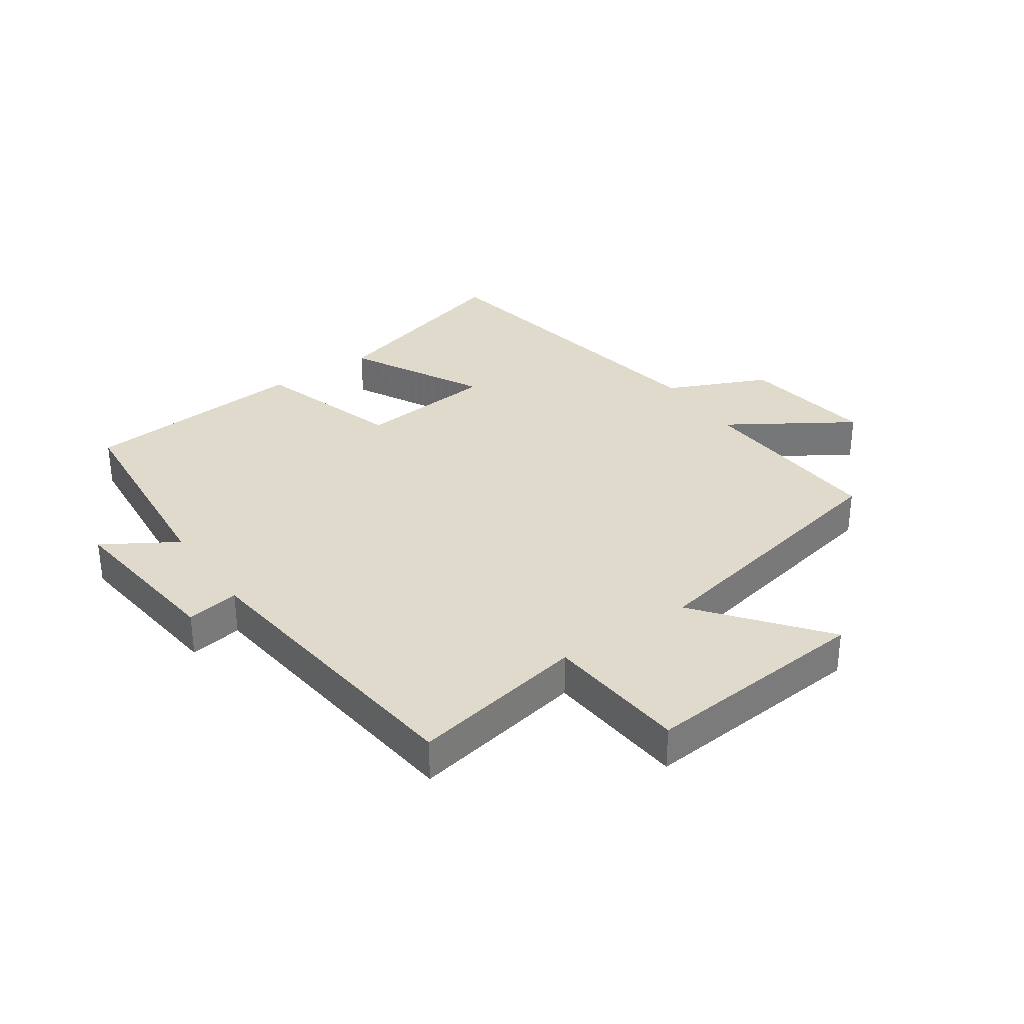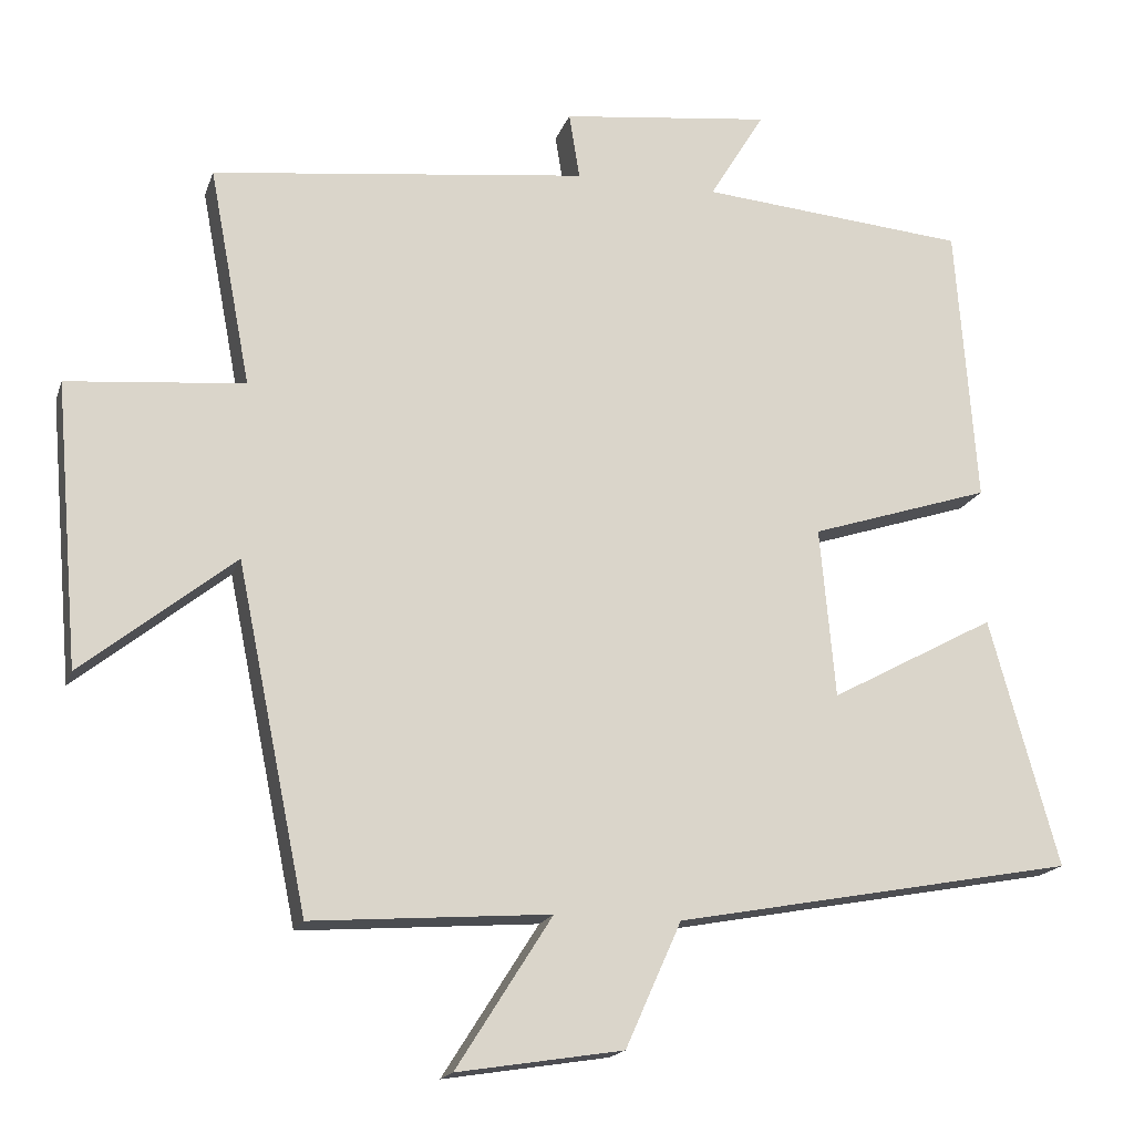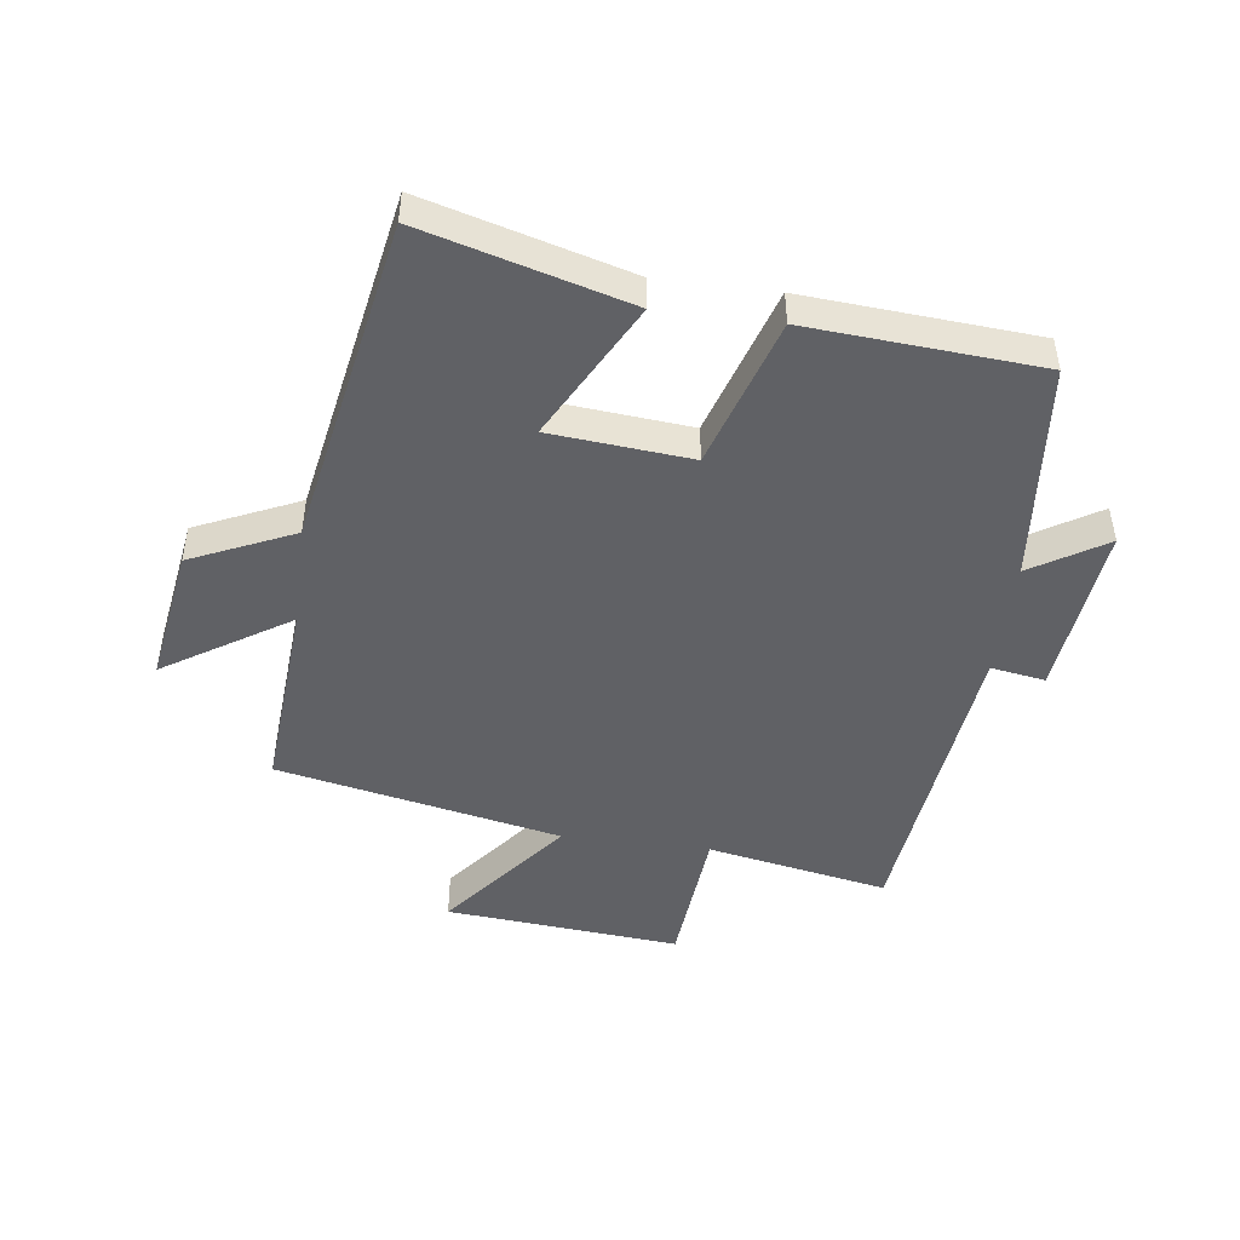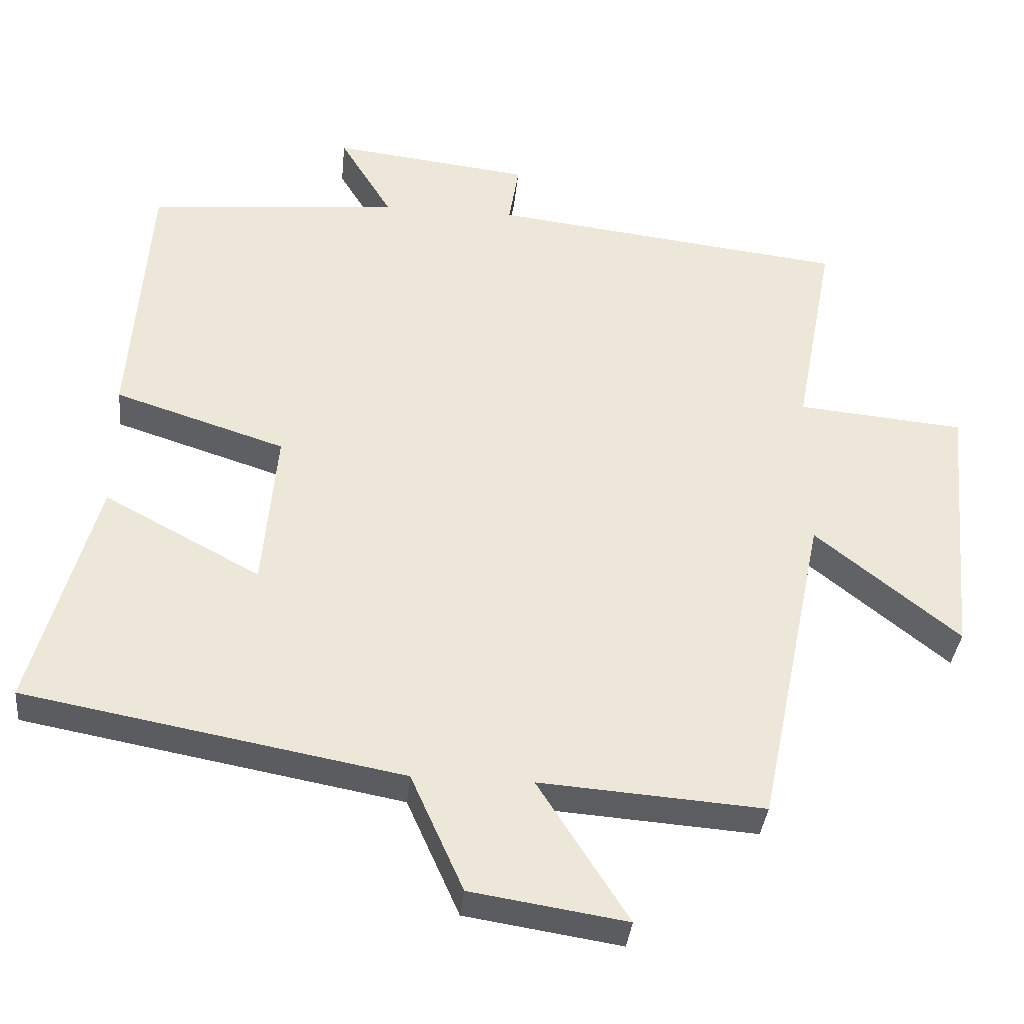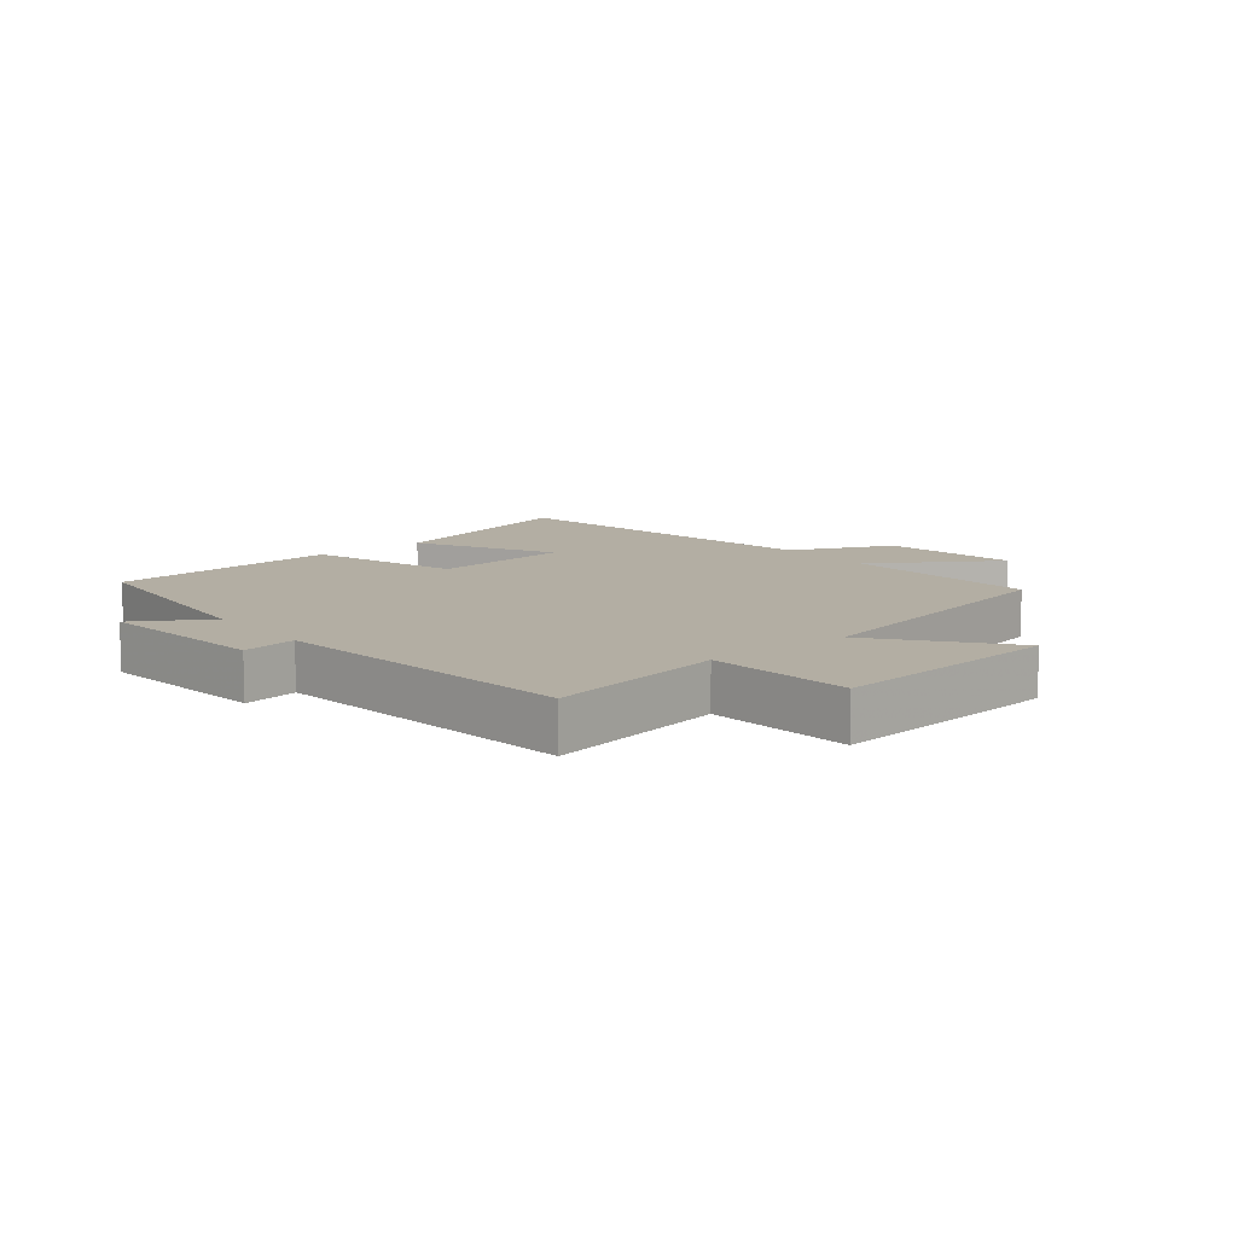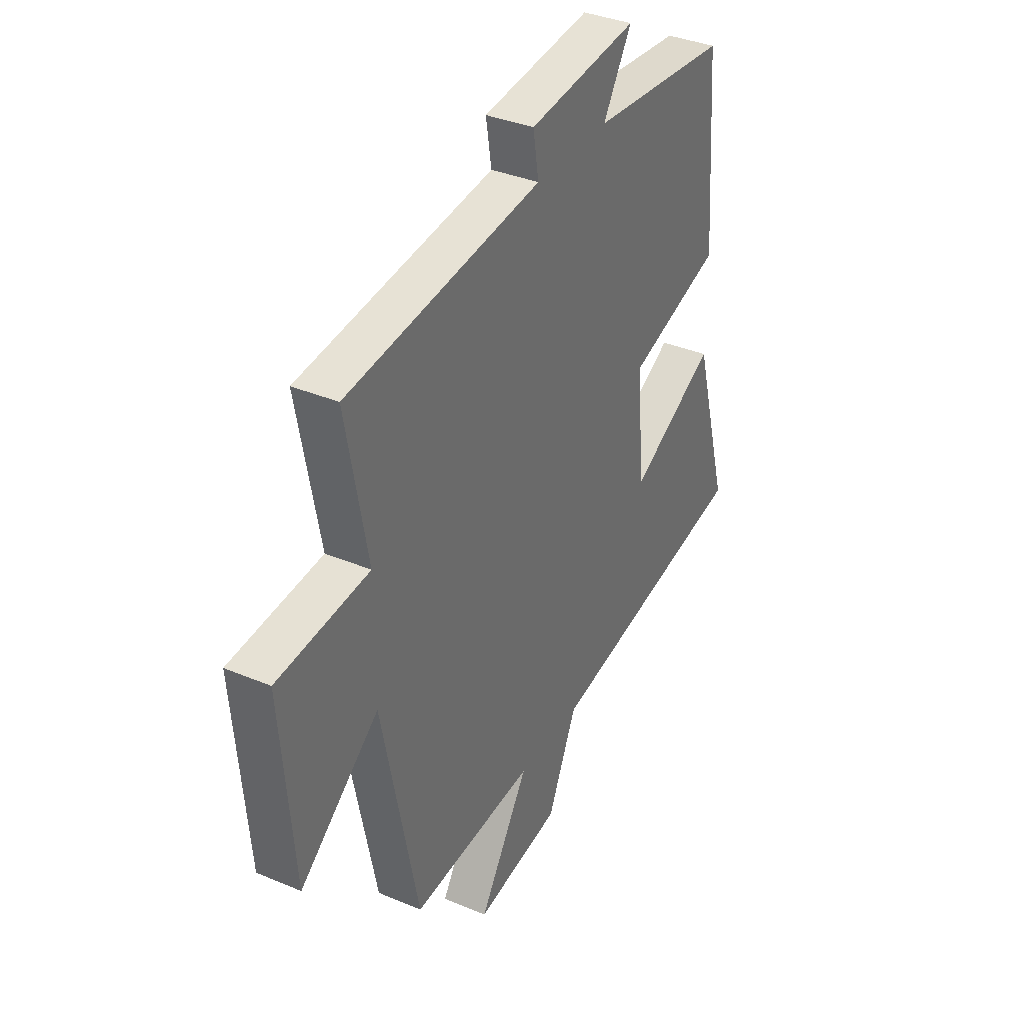
<metadata>
{"format":"obj","ext":"obj","renderer":"f3d","projection":"perspective","resolution":1024,"background":"white","views":[{"elev":33.1,"azim":55.4,"up":"+Y"},{"elev":-17.3,"azim":164.4,"up":"+Z"},{"elev":-47.5,"azim":-97.4,"up":"+Y"},{"elev":-35.6,"azim":-5.6,"up":"+Z"},{"elev":10.9,"azim":51.1,"up":"+Y"},{"elev":36.1,"azim":118.9,"up":"+Z"}]}
</metadata>
<code>
v 0.408 0.07 -0.523
v 0.097 0.07 -0.5
v 0.222 0.07 -0.697
v 0.006 0.07 -0.663
v -0.067 0.07 -0.5
v -0.59 0.07 -0.403
v -0.5 0.07 -0.079
v -0.284 0.07 -0.195
v -0.264 0.07 0.027
v -0.5 0.07 0.103
v -0.473 0.07 0.469
v -0.125 0.07 0.5
v -0.197 0.07 0.618
v 0.077 0.07 0.586
v 0.063 0.07 0.5
v 0.554 0.07 0.442
v 0.5 0.07 0.157
v 0.731 0.07 0.136
v 0.699 0.07 -0.234
v 0.5 0.07 -0.075
v 0.408 0 -0.523
v 0.097 0 -0.5
v 0.222 0 -0.697
v 0.006 0 -0.663
v -0.067 0 -0.5
v -0.59 0 -0.403
v -0.5 0 -0.079
v -0.284 0 -0.195
v -0.264 0 0.027
v -0.5 0 0.103
v -0.473 0 0.469
v -0.125 0 0.5
v -0.197 0 0.618
v 0.077 0 0.586
v 0.063 0 0.5
v 0.554 0 0.442
v 0.5 0 0.157
v 0.731 0 0.136
v 0.699 0 -0.234
v 0.5 0 -0.075
f 17 18 19 20
f 17 20 1 2
f 15 16 17 2
f 12 13 14 15
f 11 12 15
f 10 11 15
f 9 10 15
f 8 9 15 2
f 7 8 2
f 6 7 2
f 5 6 2
f 2 3 4 5
f 40 39 38 37
f 22 21 40 37
f 22 37 36 35
f 35 34 33 32
f 35 32 31
f 35 31 30
f 35 30 29
f 22 35 29 28
f 22 28 27
f 22 27 26
f 22 26 25
f 25 24 23 22
f 1 21 22 2
f 2 22 23 3
f 3 23 24 4
f 4 24 25 5
f 5 25 26 6
f 6 26 27 7
f 7 27 28 8
f 8 28 29 9
f 9 29 30 10
f 10 30 31 11
f 11 31 32 12
f 12 32 33 13
f 13 33 34 14
f 14 34 35 15
f 15 35 36 16
f 16 36 37 17
f 17 37 38 18
f 18 38 39 19
f 19 39 40 20
f 20 40 21 1

</code>
